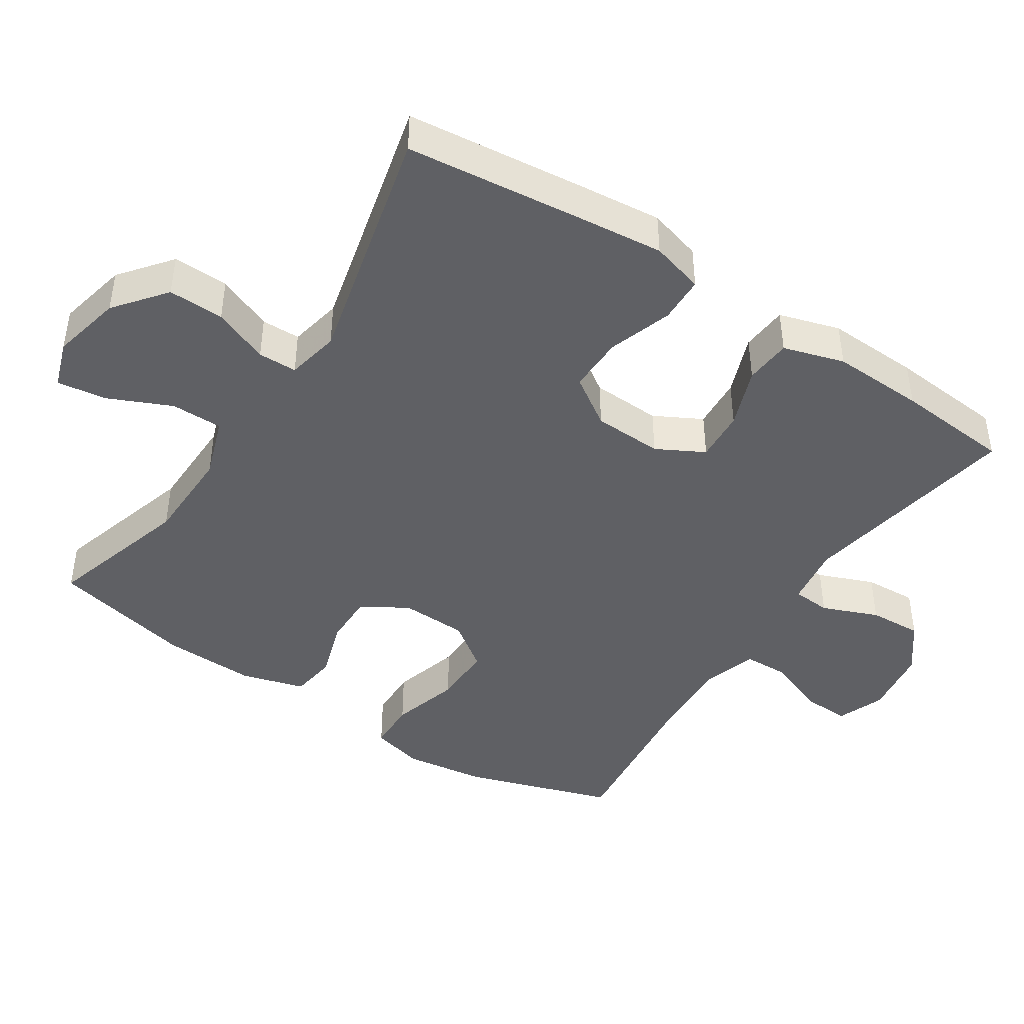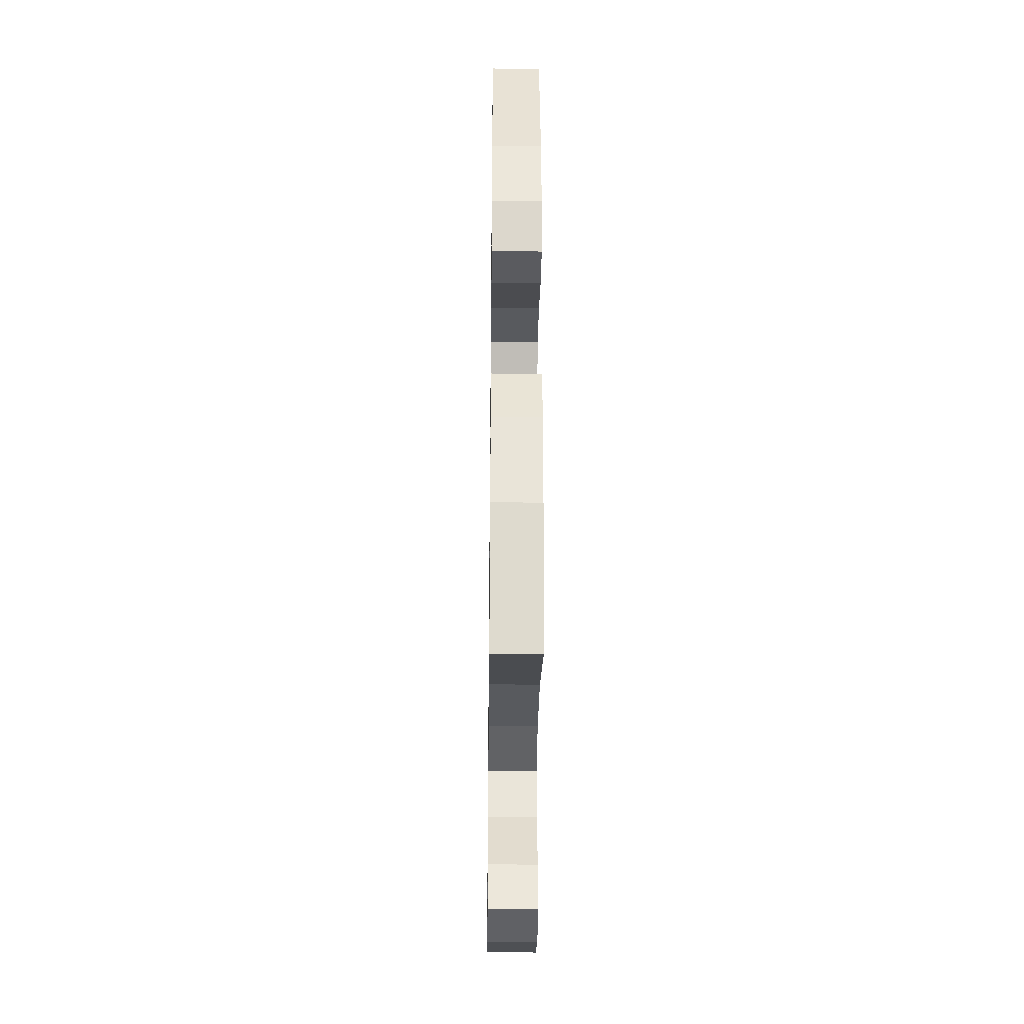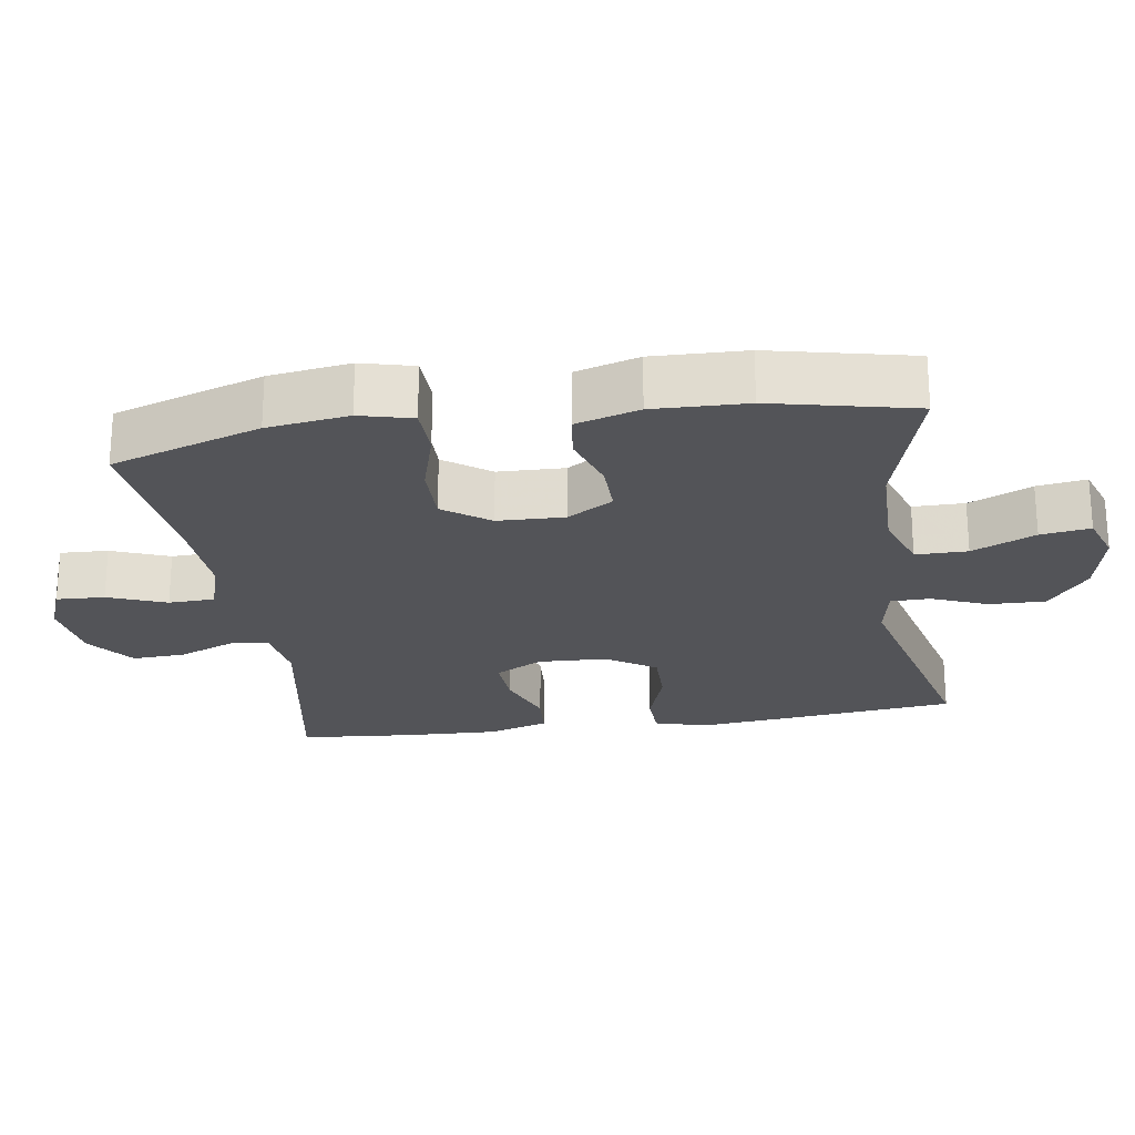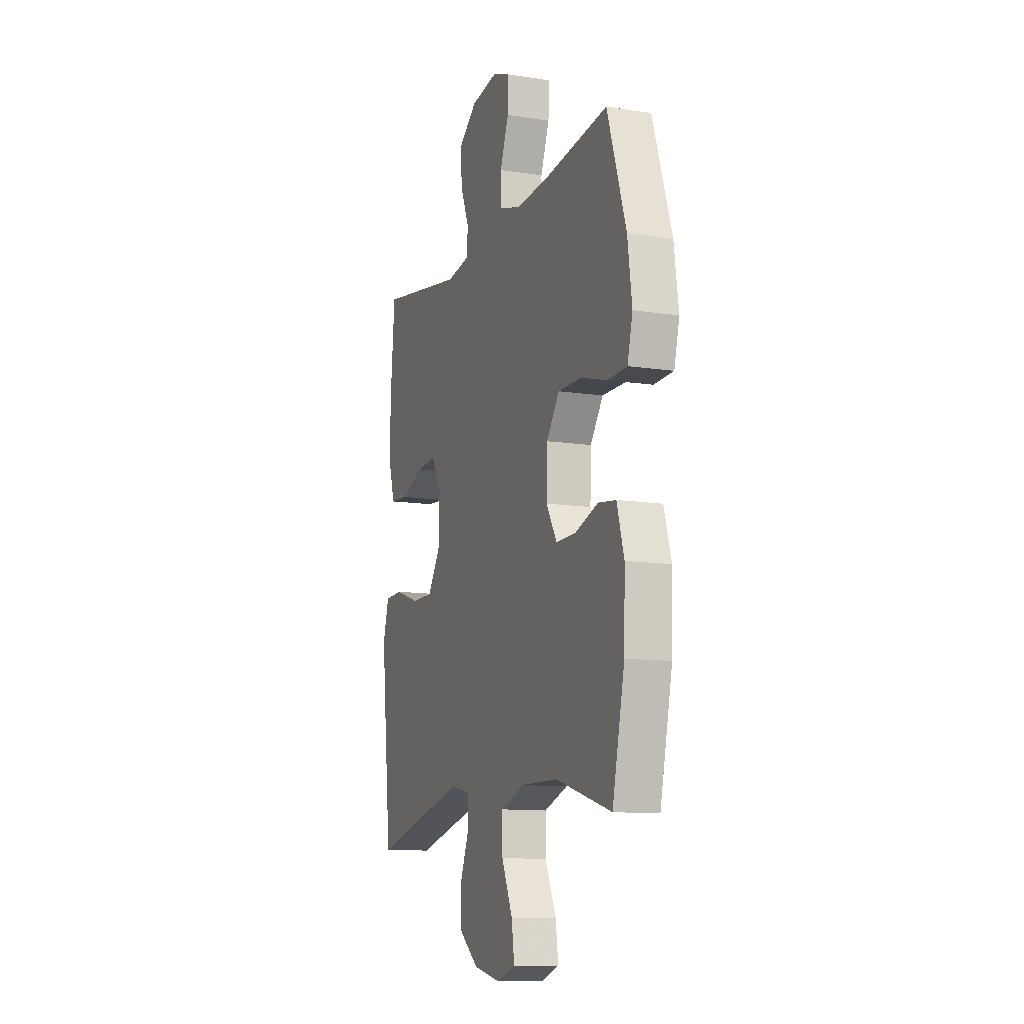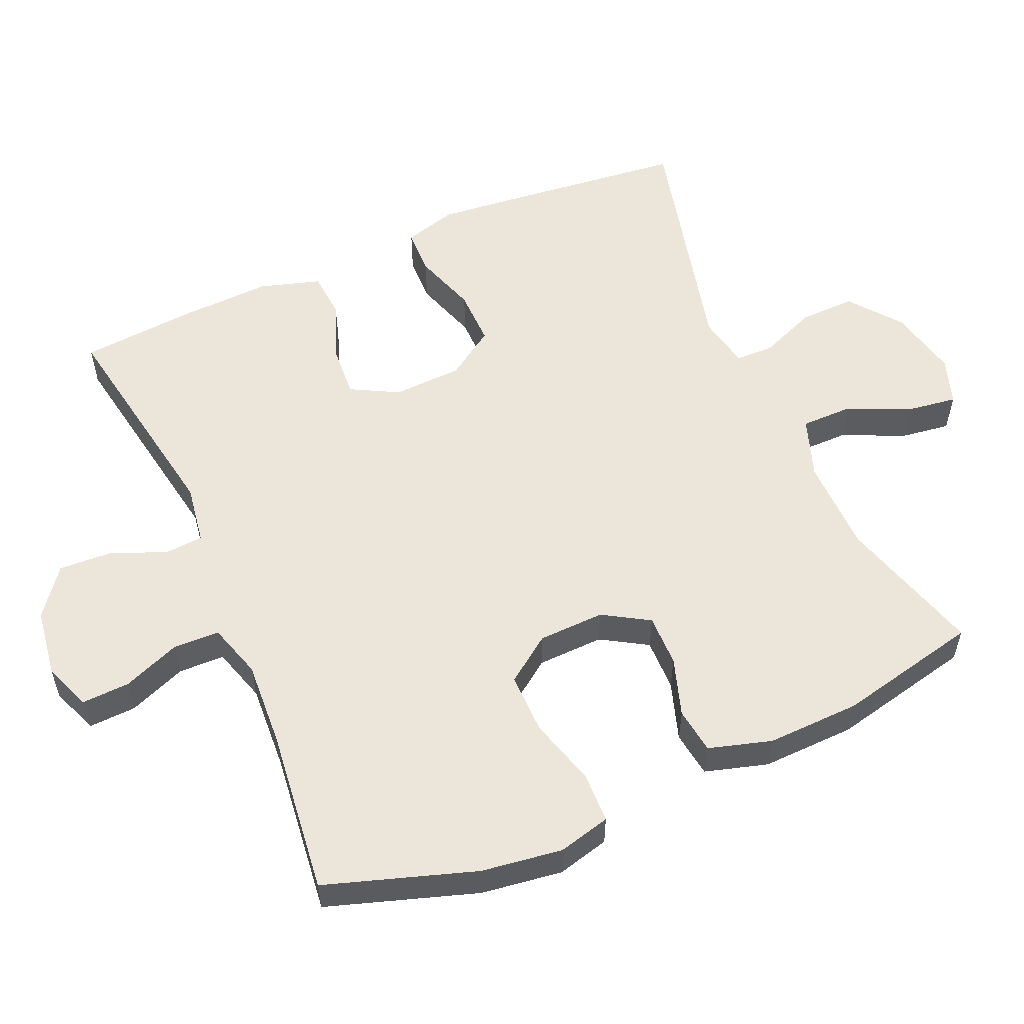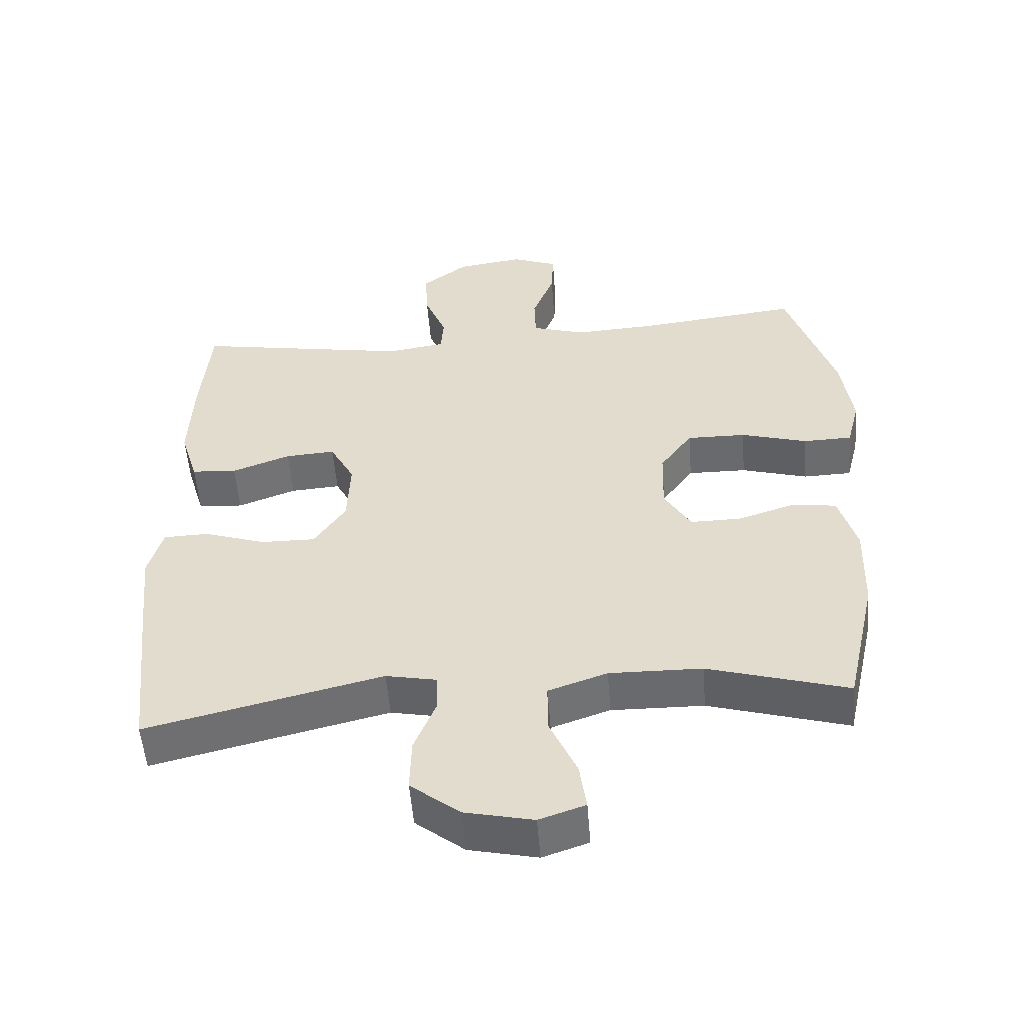
<metadata>
{"format":"obj","ext":"obj","renderer":"f3d","projection":"perspective","resolution":1024,"background":"white","views":[{"elev":-43.9,"azim":-123.3,"up":"+Y"},{"elev":-31.3,"azim":89.3,"up":"+Z"},{"elev":-23.5,"azim":98.7,"up":"+Y"},{"elev":-11.6,"azim":69.5,"up":"+Z"},{"elev":55.8,"azim":66.4,"up":"+Y"},{"elev":-53.3,"azim":4.4,"up":"+Z"}]}
</metadata>
<code>
v -0.5 0.07 -0.5
v -0.528 0.07 -0.246
v -0.54 0.07 -0.128
v -0.519 0.07 -0.053
v -0.453 0.07 -0.051
v -0.363 0.07 -0.081
v -0.283 0.07 -0.082
v -0.237 0.07 -0.013
v -0.233 0.07 0.085
v -0.269 0.07 0.152
v -0.342 0.07 0.147
v -0.427 0.07 0.115
v -0.493 0.07 0.12
v -0.519 0.07 0.206
v -0.514 0.07 0.337
v -0.5 0.07 0.5
v -0.184 0.07 0.445
v -0.099 0.07 0.458
v -0.095 0.07 0.512
v -0.127 0.07 0.591
v -0.131 0.07 0.666
v -0.064 0.07 0.717
v 0.033 0.07 0.731
v 0.1 0.07 0.705
v 0.097 0.07 0.637
v 0.065 0.07 0.555
v 0.067 0.07 0.49
v 0.145 0.07 0.466
v 0.266 0.07 0.473
v 0.5 0.07 0.5
v 0.569 0.07 0.289
v 0.585 0.07 0.174
v 0.566 0.07 0.1
v 0.495 0.07 0.098
v 0.398 0.07 0.126
v 0.312 0.07 0.127
v 0.265 0.07 0.062
v 0.262 0.07 -0.032
v 0.301 0.07 -0.097
v 0.375 0.07 -0.096
v 0.458 0.07 -0.069
v 0.523 0.07 -0.078
v 0.549 0.07 -0.167
v 0.545 0.07 -0.299
v 0.5 0.07 -0.5
v 0.296 0.07 -0.44
v 0.161 0.07 -0.438
v 0.075 0.07 -0.468
v 0.075 0.07 -0.541
v 0.115 0.07 -0.63
v 0.125 0.07 -0.7
v 0.058 0.07 -0.723
v -0.042 0.07 -0.701
v -0.114 0.07 -0.644
v -0.112 0.07 -0.565
v -0.08 0.07 -0.486
v -0.081 0.07 -0.431
v -0.156 0.07 -0.416
v -0.5 0 -0.5
v -0.528 0 -0.246
v -0.54 0 -0.128
v -0.519 0 -0.053
v -0.453 0 -0.051
v -0.363 0 -0.081
v -0.283 0 -0.082
v -0.237 0 -0.013
v -0.233 0 0.085
v -0.269 0 0.152
v -0.342 0 0.147
v -0.427 0 0.115
v -0.493 0 0.12
v -0.519 0 0.206
v -0.514 0 0.337
v -0.5 0 0.5
v -0.184 0 0.445
v -0.099 0 0.458
v -0.095 0 0.512
v -0.127 0 0.591
v -0.131 0 0.666
v -0.064 0 0.717
v 0.033 0 0.731
v 0.1 0 0.705
v 0.097 0 0.637
v 0.065 0 0.555
v 0.067 0 0.49
v 0.145 0 0.466
v 0.266 0 0.473
v 0.5 0 0.5
v 0.569 0 0.289
v 0.585 0 0.174
v 0.566 0 0.1
v 0.495 0 0.098
v 0.398 0 0.126
v 0.312 0 0.127
v 0.265 0 0.062
v 0.262 0 -0.032
v 0.301 0 -0.097
v 0.375 0 -0.096
v 0.458 0 -0.069
v 0.523 0 -0.078
v 0.549 0 -0.167
v 0.545 0 -0.299
v 0.5 0 -0.5
v 0.296 0 -0.44
v 0.161 0 -0.438
v 0.075 0 -0.468
v 0.075 0 -0.541
v 0.115 0 -0.63
v 0.125 0 -0.7
v 0.058 0 -0.723
v -0.042 0 -0.701
v -0.114 0 -0.644
v -0.112 0 -0.565
v -0.08 0 -0.486
v -0.081 0 -0.431
v -0.156 0 -0.416
f 54 55 56
f 53 54 56
f 52 53 56
f 51 52 56
f 50 51 56
f 49 50 56
f 48 49 56 57
f 47 48 57
f 46 47 57 58
f 44 45 46
f 43 44 46
f 42 43 46
f 41 42 46
f 40 41 46
f 39 40 46 58
f 33 34 35
f 32 33 35
f 31 32 35
f 30 31 35
f 29 30 35
f 28 29 35 36
f 27 28 36 37
f 24 25 26
f 23 24 26
f 22 23 26
f 21 22 26
f 20 21 26
f 19 20 26
f 18 19 26 27
f 15 16 17
f 14 15 17
f 13 14 17
f 12 13 17
f 11 12 17
f 10 11 17 18
f 27 37 38
f 18 27 38
f 10 18 38
f 9 10 38
f 4 5 6
f 3 4 6
f 2 3 6
f 1 2 6
f 58 1 6
f 58 6 7
f 38 39 58
f 9 38 58
f 8 9 58
f 7 8 58
f 114 113 112
f 114 112 111
f 114 111 110
f 114 110 109
f 114 109 108
f 114 108 107
f 115 114 107 106
f 115 106 105
f 116 115 105 104
f 104 103 102
f 104 102 101
f 104 101 100
f 104 100 99
f 104 99 98
f 116 104 98 97
f 93 92 91
f 93 91 90
f 93 90 89
f 93 89 88
f 93 88 87
f 94 93 87 86
f 95 94 86 85
f 84 83 82
f 84 82 81
f 84 81 80
f 84 80 79
f 84 79 78
f 84 78 77
f 85 84 77 76
f 75 74 73
f 75 73 72
f 75 72 71
f 75 71 70
f 75 70 69
f 76 75 69 68
f 96 95 85
f 96 85 76
f 96 76 68
f 96 68 67
f 64 63 62
f 64 62 61
f 64 61 60
f 64 60 59
f 64 59 116
f 65 64 116
f 116 97 96
f 116 96 67
f 116 67 66
f 116 66 65
f 1 59 60 2
f 2 60 61 3
f 3 61 62 4
f 4 62 63 5
f 5 63 64 6
f 6 64 65 7
f 7 65 66 8
f 8 66 67 9
f 9 67 68 10
f 10 68 69 11
f 11 69 70 12
f 12 70 71 13
f 13 71 72 14
f 14 72 73 15
f 15 73 74 16
f 16 74 75 17
f 17 75 76 18
f 18 76 77 19
f 19 77 78 20
f 20 78 79 21
f 21 79 80 22
f 22 80 81 23
f 23 81 82 24
f 24 82 83 25
f 25 83 84 26
f 26 84 85 27
f 27 85 86 28
f 28 86 87 29
f 29 87 88 30
f 30 88 89 31
f 31 89 90 32
f 32 90 91 33
f 33 91 92 34
f 34 92 93 35
f 35 93 94 36
f 36 94 95 37
f 37 95 96 38
f 38 96 97 39
f 39 97 98 40
f 40 98 99 41
f 41 99 100 42
f 42 100 101 43
f 43 101 102 44
f 44 102 103 45
f 45 103 104 46
f 46 104 105 47
f 47 105 106 48
f 48 106 107 49
f 49 107 108 50
f 50 108 109 51
f 51 109 110 52
f 52 110 111 53
f 53 111 112 54
f 54 112 113 55
f 55 113 114 56
f 56 114 115 57
f 57 115 116 58
f 58 116 59 1

</code>
